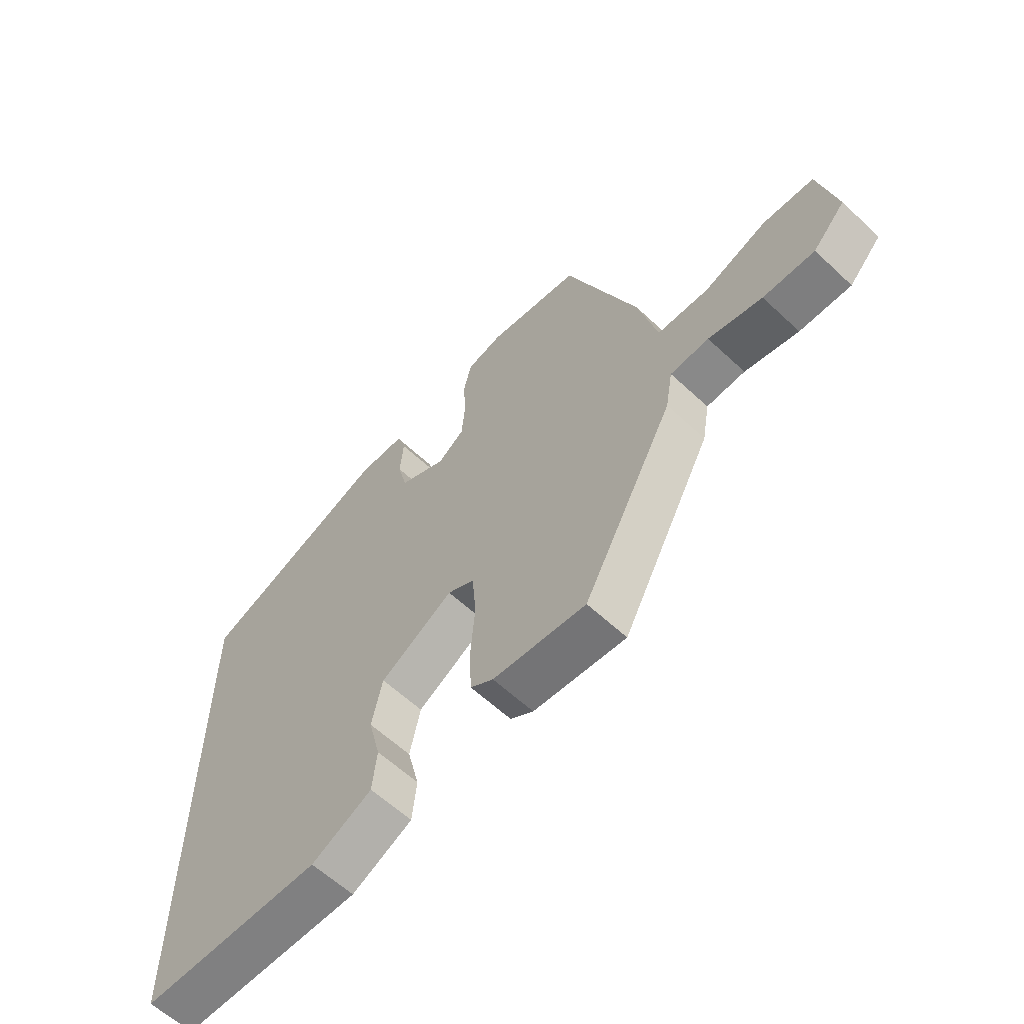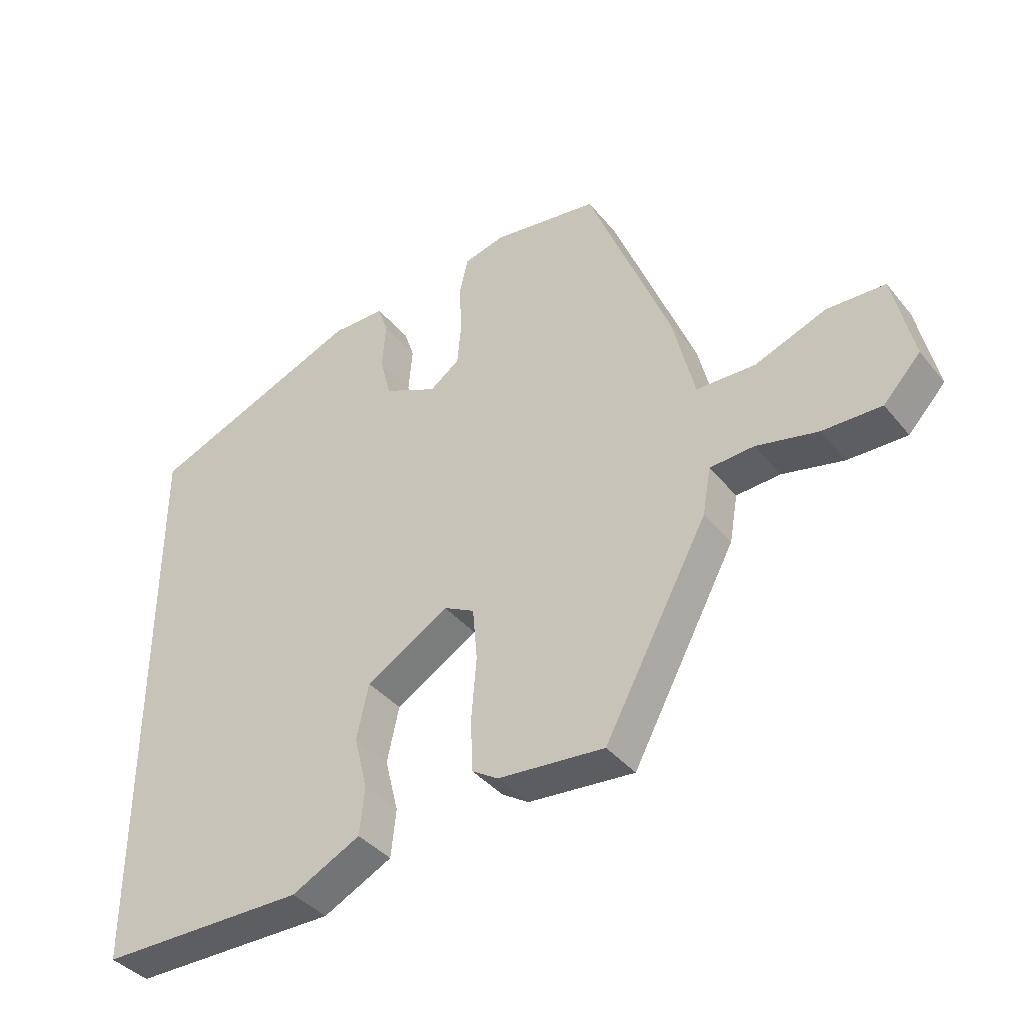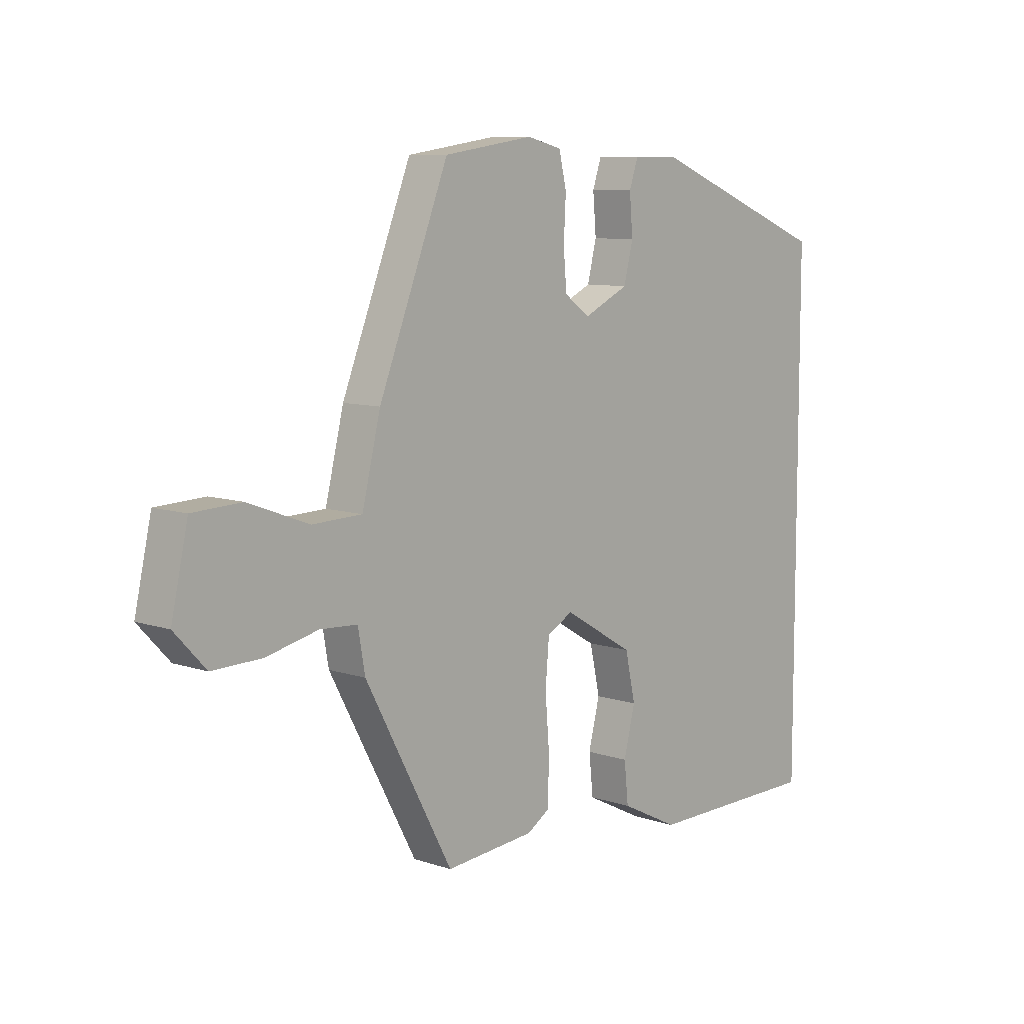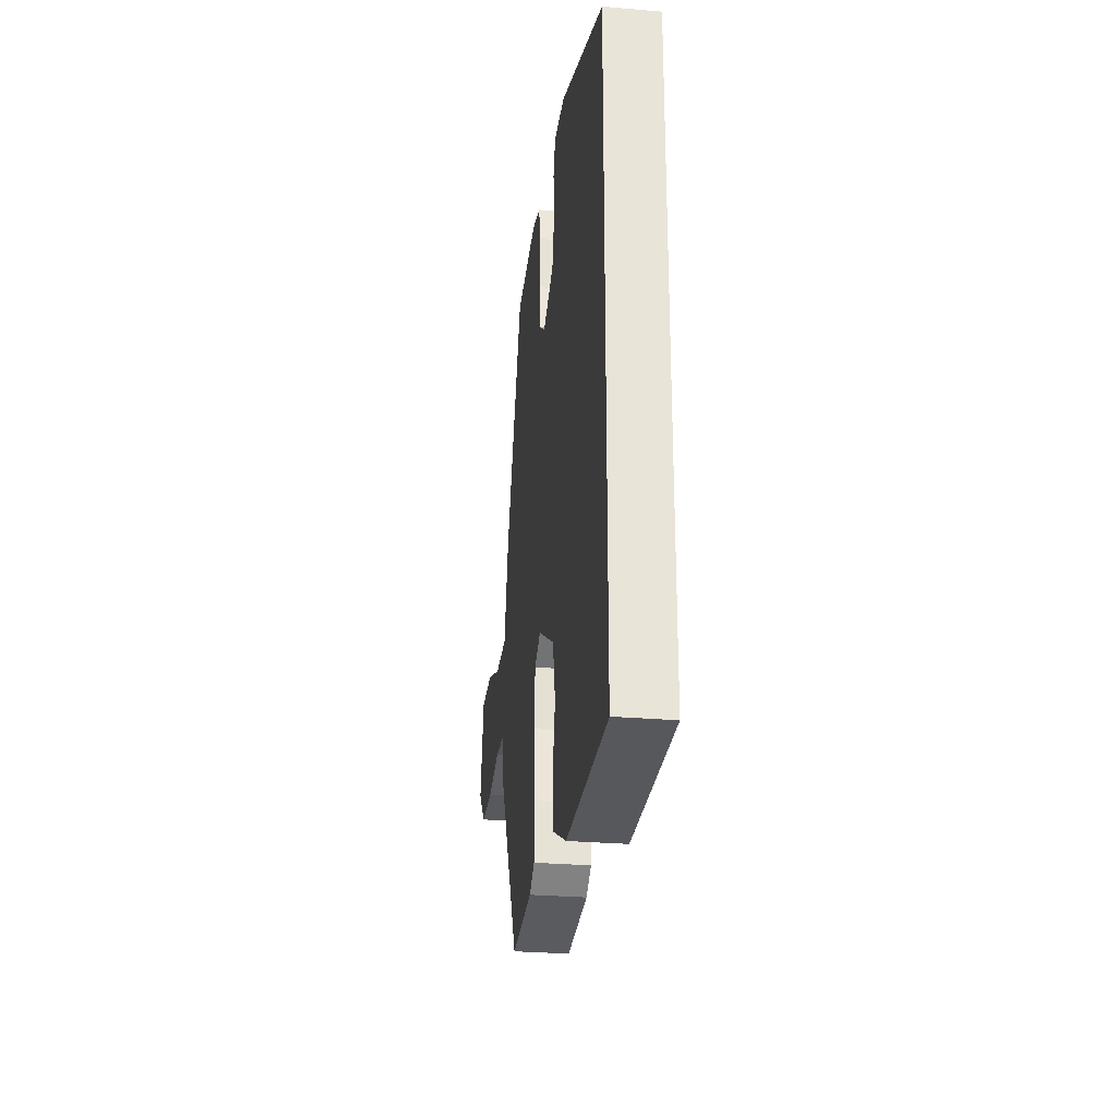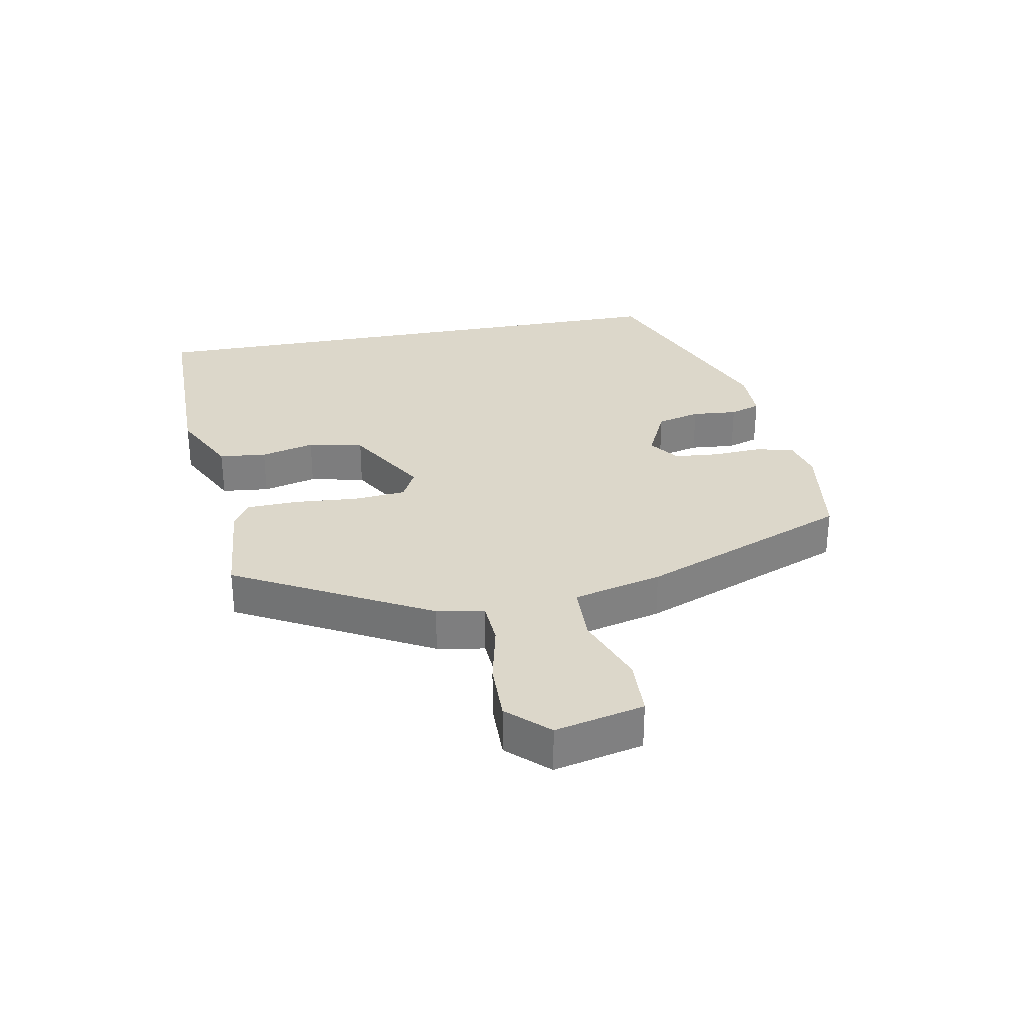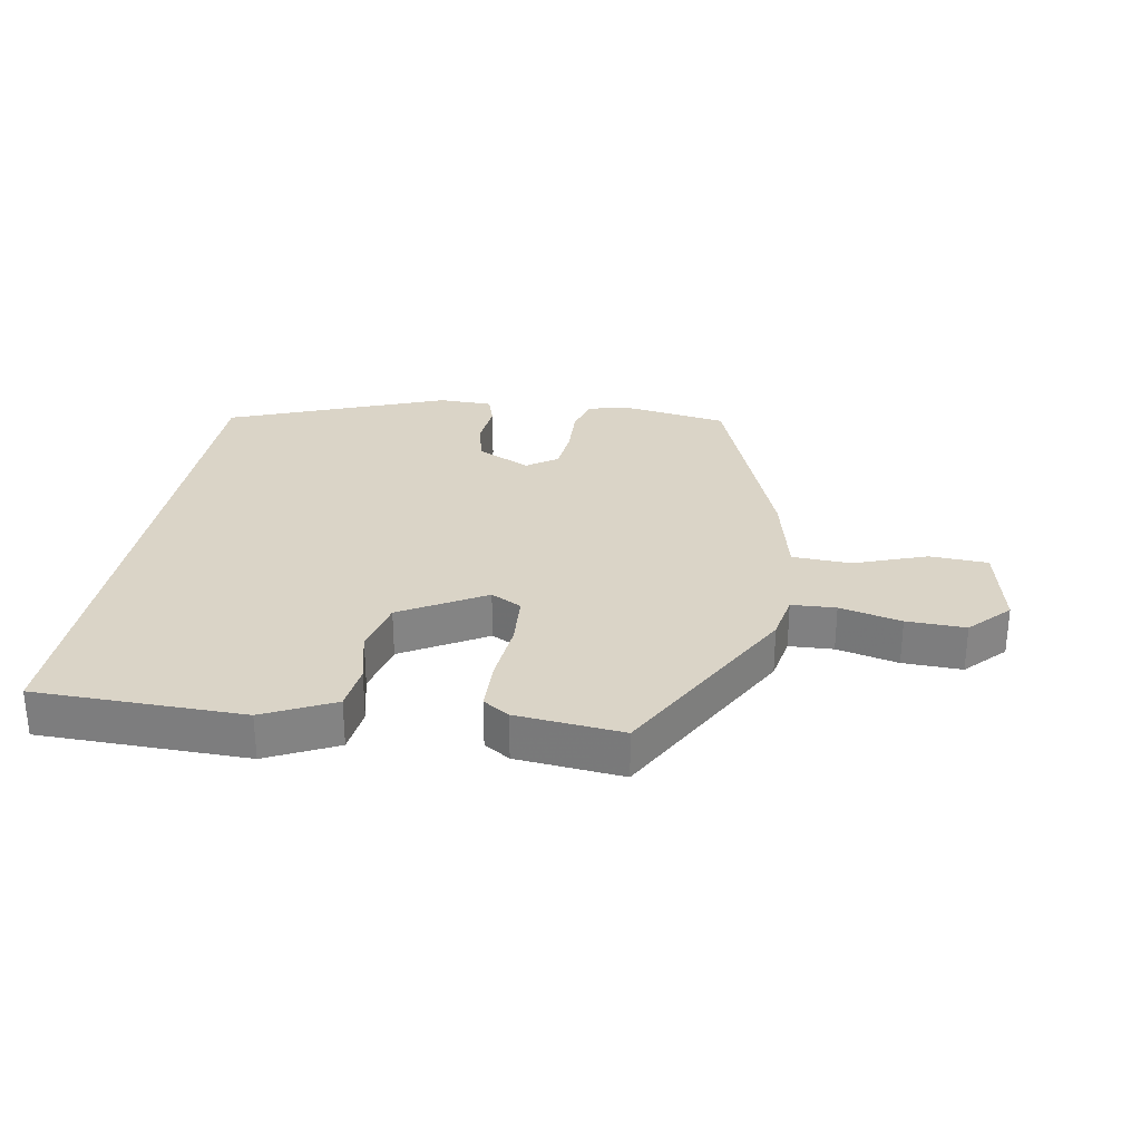
<metadata>
{"format":"obj","ext":"obj","renderer":"f3d","projection":"perspective","resolution":1024,"background":"white","views":[{"elev":-60.4,"azim":-133.7,"up":"+Z"},{"elev":-39.1,"azim":-145.2,"up":"+Z"},{"elev":8.8,"azim":-48.0,"up":"+Z"},{"elev":-28.2,"azim":82.6,"up":"+Z"},{"elev":30.6,"azim":-100.7,"up":"+Y"},{"elev":28.9,"azim":-169.7,"up":"+Y"}]}
</metadata>
<code>
v 0.5 0.07 0.364
v 0.5 0.07 -0.532
v 0.175 0.07 -0.534
v 0.067 0.07 -0.48
v 0.059 0.07 -0.406
v 0.08 0.07 -0.322
v 0.061 0.07 -0.236
v -0.069 0.07 -0.159
v -0.117 0.07 -0.184
v -0.124 0.07 -0.266
v -0.116 0.07 -0.365
v -0.119 0.07 -0.446
v -0.16 0.07 -0.472
v -0.326 0.07 -0.487
v -0.488 0.07 -0.185
v -0.501 0.07 -0.111
v -0.57 0.07 -0.107
v -0.666 0.07 -0.129
v -0.758 0.07 -0.131
v -0.816 0.07 -0.069
v -0.785 0.07 0.07
v -0.694 0.07 0.074
v -0.582 0.07 0.032
v -0.49 0.07 0.035
v -0.456 0.07 0.174
v -0.327 0.07 0.501
v -0.161 0.07 0.526
v -0.097 0.07 0.51
v -0.083 0.07 0.451
v -0.087 0.07 0.374
v -0.081 0.07 0.305
v -0.034 0.07 0.271
v 0.05 0.07 0.311
v 0.067 0.07 0.379
v 0.061 0.07 0.45
v 0.077 0.07 0.498
v 0.161 0.07 0.499
v 0.5 0 0.364
v 0.5 0 -0.532
v 0.175 0 -0.534
v 0.067 0 -0.48
v 0.059 0 -0.406
v 0.08 0 -0.322
v 0.061 0 -0.236
v -0.069 0 -0.159
v -0.117 0 -0.184
v -0.124 0 -0.266
v -0.116 0 -0.365
v -0.119 0 -0.446
v -0.16 0 -0.472
v -0.326 0 -0.487
v -0.488 0 -0.185
v -0.501 0 -0.111
v -0.57 0 -0.107
v -0.666 0 -0.129
v -0.758 0 -0.131
v -0.816 0 -0.069
v -0.785 0 0.07
v -0.694 0 0.074
v -0.582 0 0.032
v -0.49 0 0.035
v -0.456 0 0.174
v -0.327 0 0.501
v -0.161 0 0.526
v -0.097 0 0.51
v -0.083 0 0.451
v -0.087 0 0.374
v -0.081 0 0.305
v -0.034 0 0.271
v 0.05 0 0.311
v 0.067 0 0.379
v 0.061 0 0.45
v 0.077 0 0.498
v 0.161 0 0.499
f 34 35 36 37
f 33 34 37 1
f 32 33 1 2
f 31 32 2 3
f 27 28 29 30
f 27 30 31
f 24 25 26 27
f 24 27 31
f 20 21 22 23
f 20 23 24
f 17 18 19 20
f 16 17 20 24
f 10 11 12 13
f 9 10 13 14
f 3 4 5 6
f 3 6 7
f 31 3 7
f 9 14 15 16
f 8 9 16 24
f 31 7 8
f 8 24 31
f 74 73 72 71
f 38 74 71 70
f 39 38 70 69
f 40 39 69 68
f 67 66 65 64
f 68 67 64
f 64 63 62 61
f 68 64 61
f 60 59 58 57
f 61 60 57
f 57 56 55 54
f 61 57 54 53
f 50 49 48 47
f 51 50 47 46
f 43 42 41 40
f 44 43 40
f 44 40 68
f 53 52 51 46
f 61 53 46 45
f 45 44 68
f 68 61 45
f 1 38 39 2
f 2 39 40 3
f 3 40 41 4
f 4 41 42 5
f 5 42 43 6
f 6 43 44 7
f 7 44 45 8
f 8 45 46 9
f 9 46 47 10
f 10 47 48 11
f 11 48 49 12
f 12 49 50 13
f 13 50 51 14
f 14 51 52 15
f 15 52 53 16
f 16 53 54 17
f 17 54 55 18
f 18 55 56 19
f 19 56 57 20
f 20 57 58 21
f 21 58 59 22
f 22 59 60 23
f 23 60 61 24
f 24 61 62 25
f 25 62 63 26
f 26 63 64 27
f 27 64 65 28
f 28 65 66 29
f 29 66 67 30
f 30 67 68 31
f 31 68 69 32
f 32 69 70 33
f 33 70 71 34
f 34 71 72 35
f 35 72 73 36
f 36 73 74 37
f 37 74 38 1

</code>
